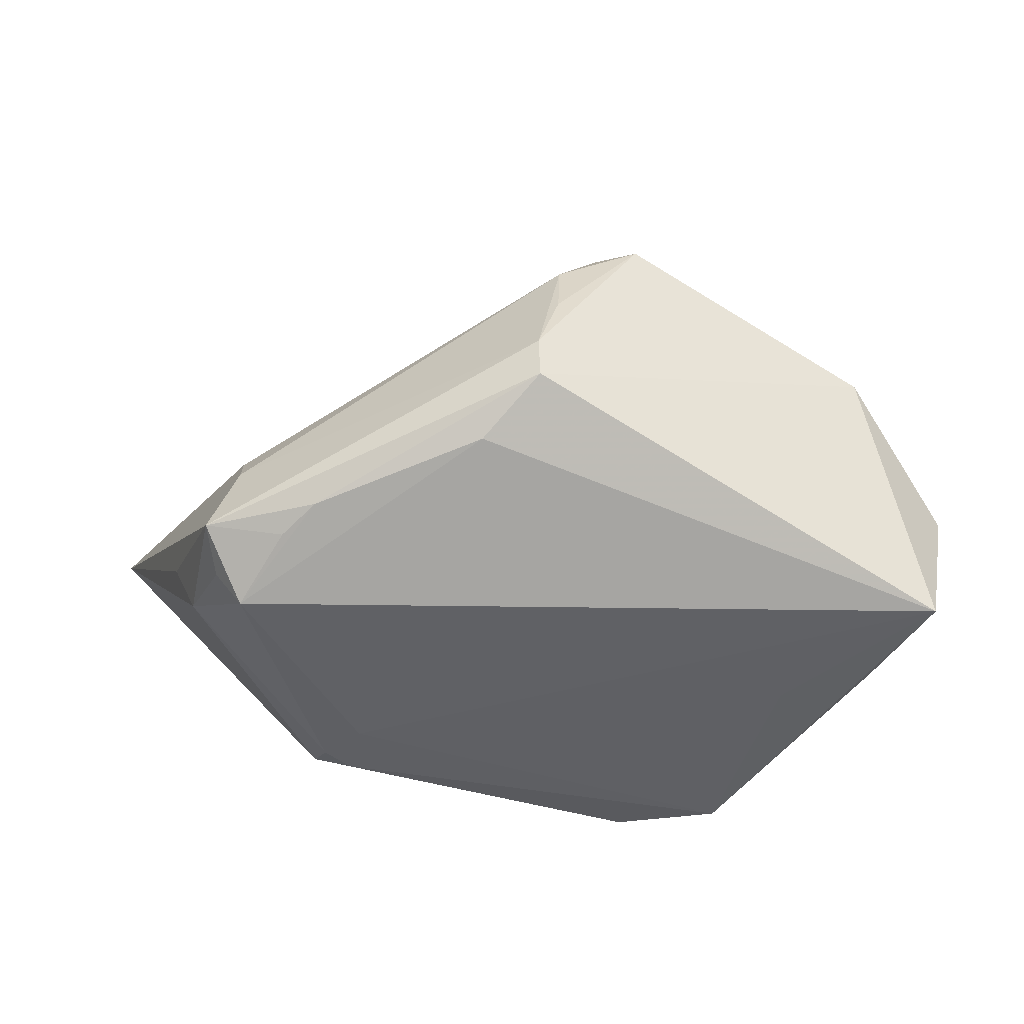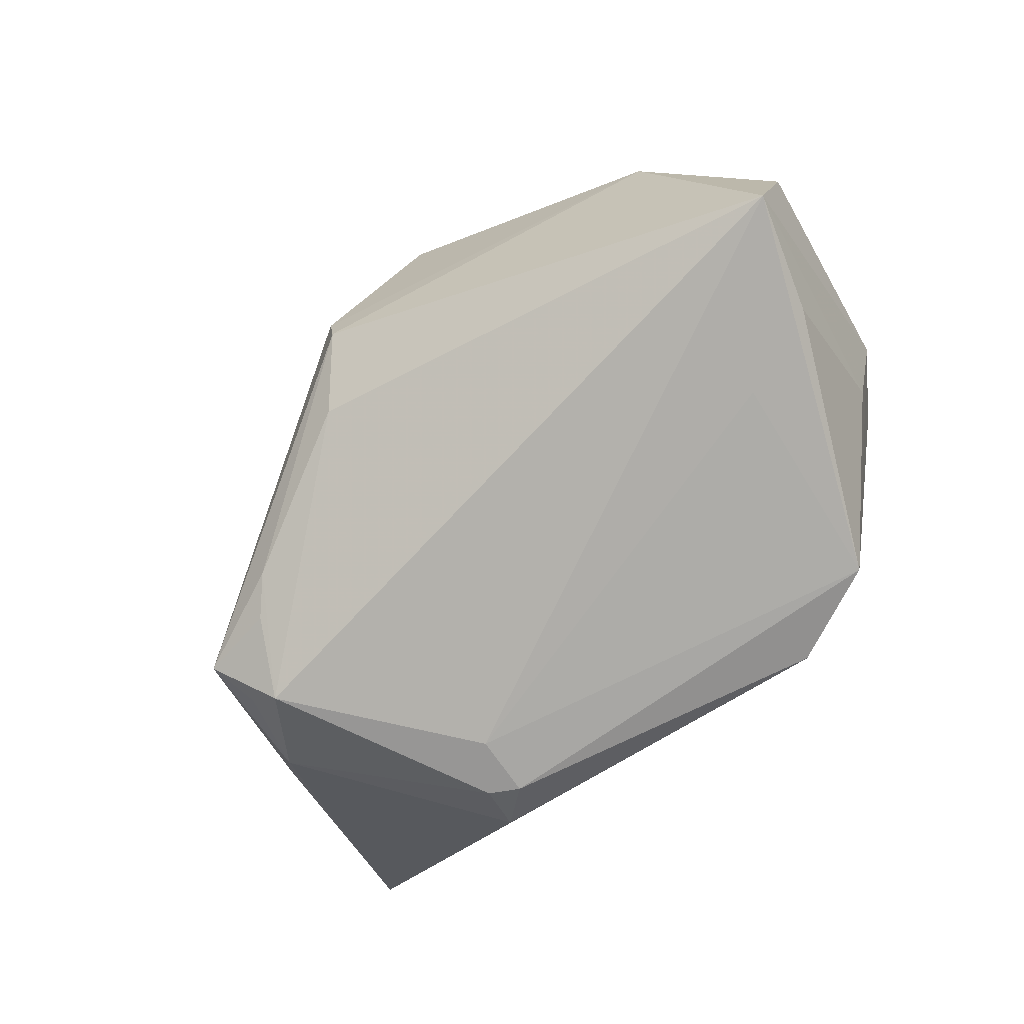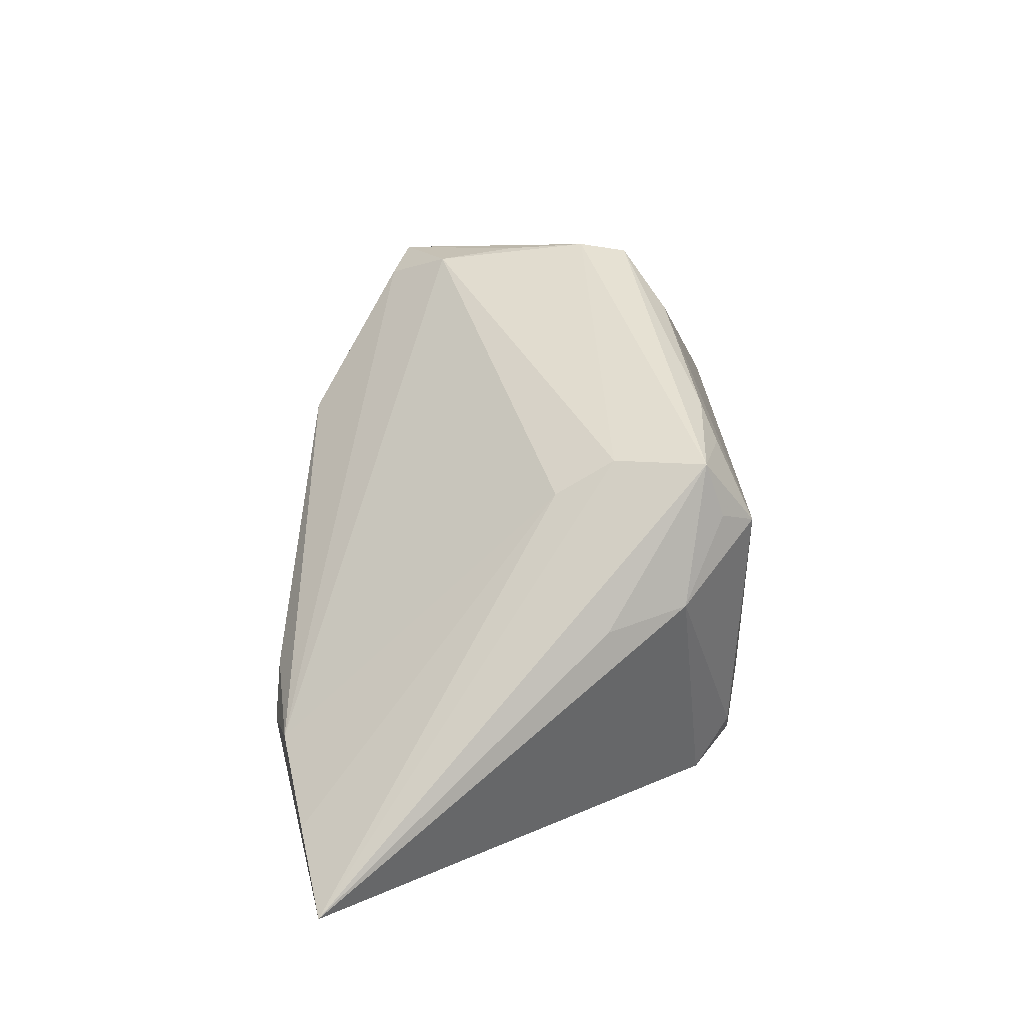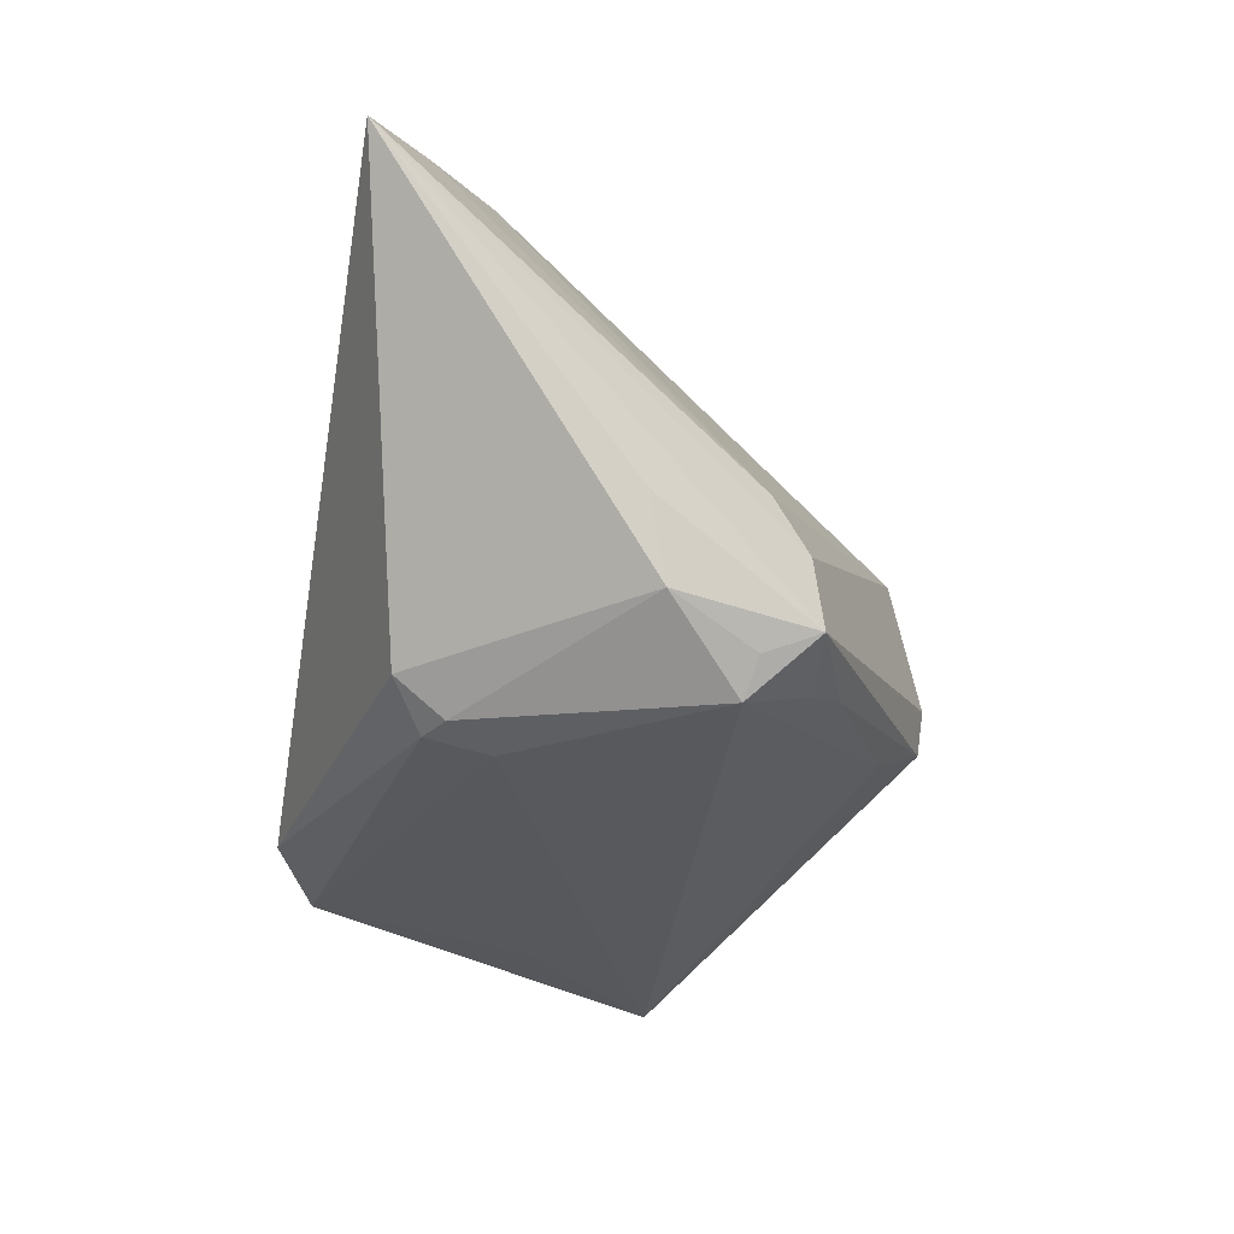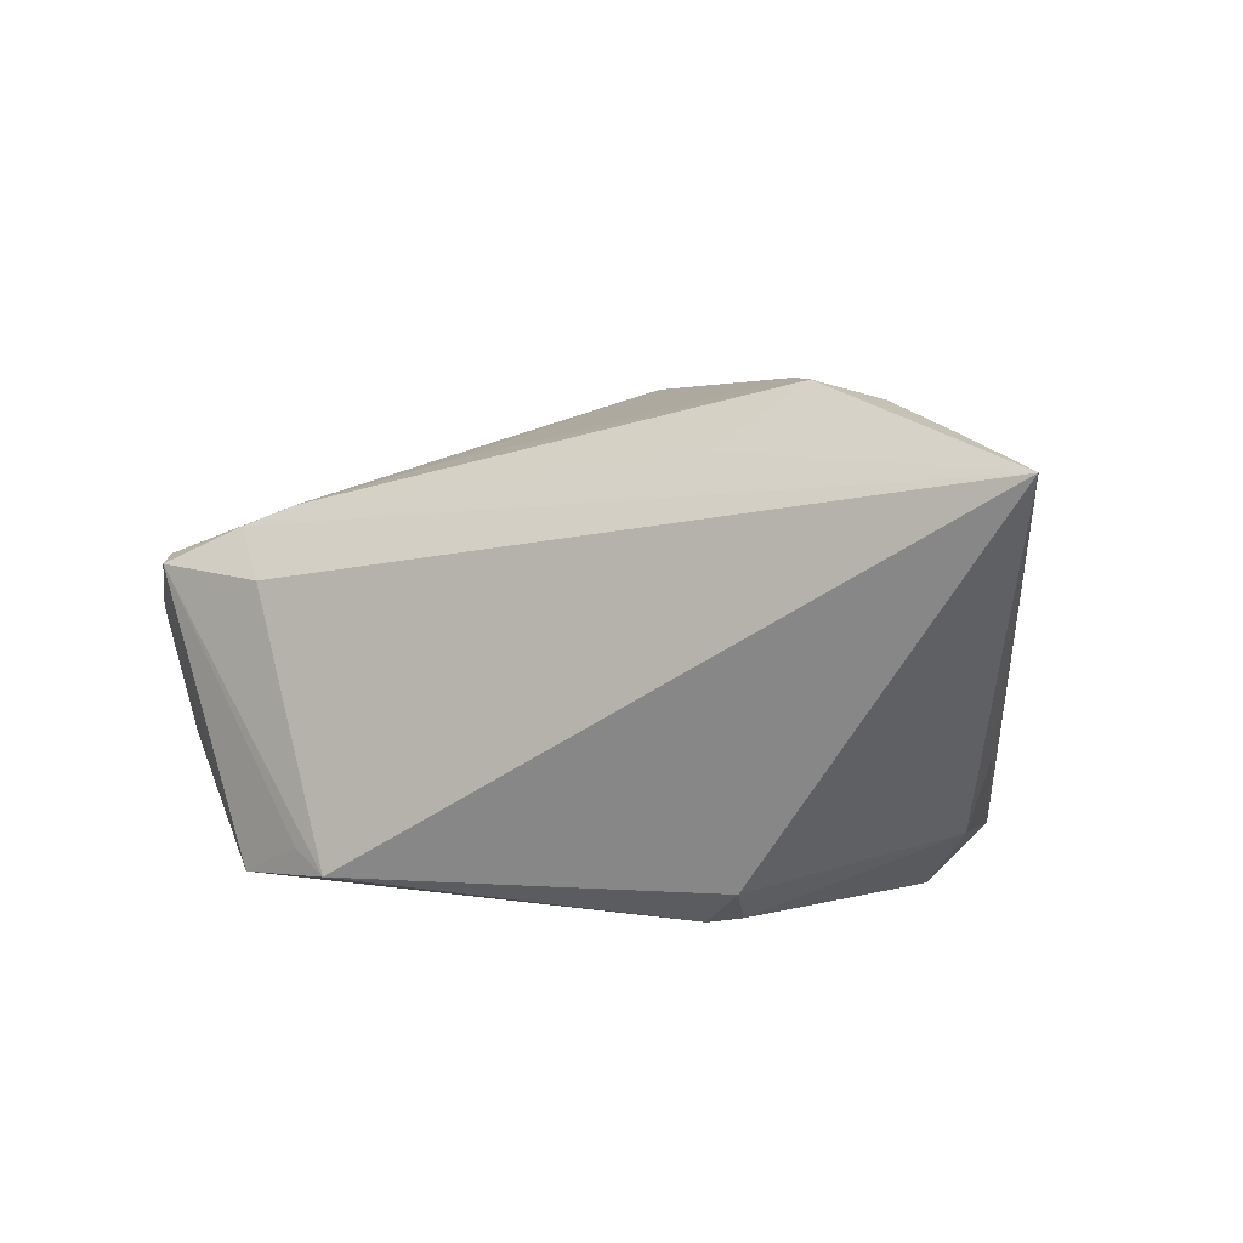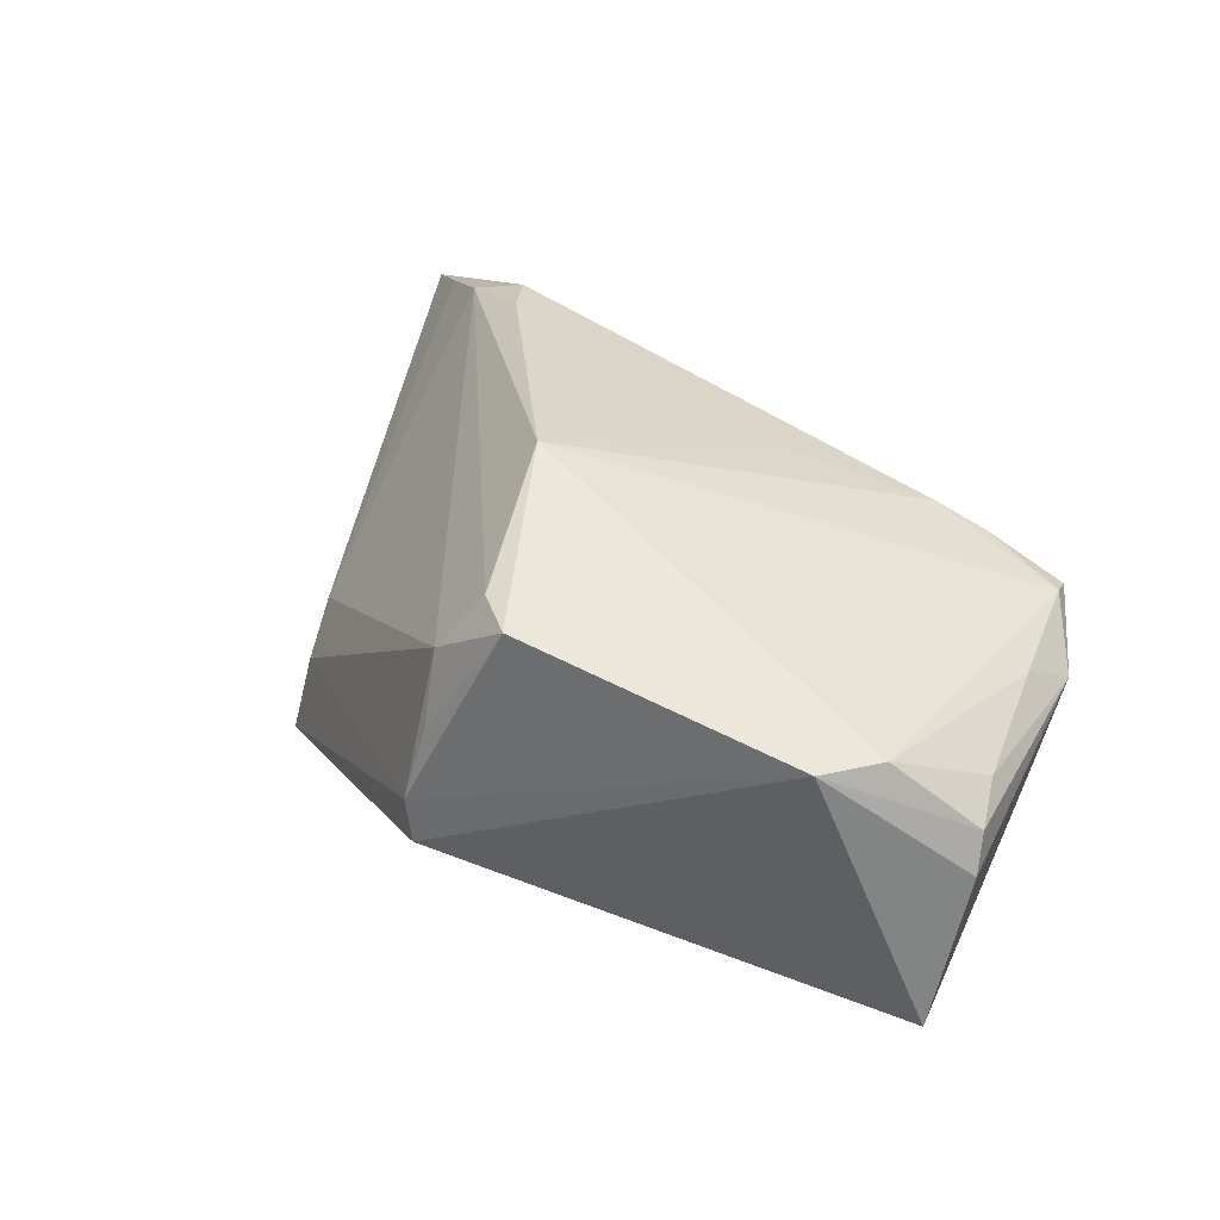
<metadata>
{"format":"obj","ext":"obj","renderer":"f3d","projection":"perspective","resolution":1024,"background":"white","views":[{"elev":-49.5,"azim":173.7,"up":"+Z"},{"elev":-79.1,"azim":-139.2,"up":"+Z"},{"elev":10.4,"azim":90.6,"up":"+Y"},{"elev":-29.8,"azim":78.8,"up":"+Z"},{"elev":7.6,"azim":22.4,"up":"+Z"},{"elev":25.5,"azim":-142.9,"up":"+Z"}]}
</metadata>
<code>
v 0.001411 0.01724 0.02825
v 0.02622 -0.009872 0.03076
v -0.05045 0.01494 -0.005313
v -0.02578 -0.01699 0.0171
v -0.01188 -0.01074 0.02145
v 0.0004765 0.03693 0.003996
v -0.04487 -0.003964 0.007572
v 0.04176 0.0005235 -0.01557
v 0.008781 0.03022 -0.0149
v 0.02079 -0.01903 -0.02233
v 0.03707 0.01579 -0.007816
v 0.04485 -0.001725 -0.00709
v 1.092e-05 0.03557 0.01251
v 0.05532 -0.03024 0.02358
v 0.02748 0.02087 -0.01803
v -0.005091 0.03365 0.01898
v -0.04632 -0.0104 0.004812
v 0.02184 -0.02163 0.02419
v -0.0421 0.003329 -0.02098
v 0.03537 0.00896 -0.02329
v -0.02677 -0.02343 0.009824
v 0.003024 0.0376 -0.004825
v 0.03857 0.009974 -0.01974
v -0.04297 0.02014 0.007227
v 0.02 -0.0118 -0.02329
v 0.04014 0.01587 -0.0177
v 0.0299 -0.01571 0.03081
v -0.03146 -0.0001033 -0.02248
v 0.031 0.01709 -0.0196
v 0.04689 -0.02311 0.02617
v 0.03736 -0.01561 0.02899
v -0.009611 0.03654 0.0173
v -0.04166 -0.01595 0.0113
v 0.02407 -0.01711 -0.02204
v -0.01976 -0.02859 -0.01634
v -0.04841 0.009217 0.002613
v -0.04175 -0.01141 -0.008957
v -0.04672 0.01675 -0.02329
v -0.01574 -0.03024 -0.01863
v 0.0254 -0.02261 -0.01829
v -0.03871 0.02637 0.006994
v -0.02749 -0.02539 -0.02017
v 0.002808 0.03679 -0.01017
v -0.03152 -0.01812 0.01479
v -0.04064 -0.01922 0.01057
v 0.03721 0.01205 -0.001404
v -0.05021 0.01369 -0.0007906
f 21 39 14
f 21 45 39
f 6 13 22
f 31 16 1
f 13 16 31
f 14 27 18
f 39 45 35
f 35 42 39
f 45 42 35
f 9 20 38
f 39 42 10
f 38 3 41
f 41 3 47
f 32 16 13
f 13 6 32
f 1 16 32
f 32 6 22
f 22 41 32
f 22 13 11
f 2 31 1
f 27 31 2
f 4 18 27
f 1 33 4
f 38 42 19
f 19 37 38
f 42 37 19
f 17 3 38
f 38 37 17
f 45 33 17
f 17 42 45
f 17 37 42
f 47 3 17
f 17 33 7
f 17 36 47
f 7 36 17
f 43 9 38
f 43 41 22
f 38 41 43
f 25 10 42
f 38 20 25
f 39 10 40
f 14 39 40
f 40 8 14
f 47 36 24
f 24 41 47
f 24 36 7
f 7 33 24
f 24 33 1
f 1 32 24
f 24 32 41
f 13 31 46
f 46 11 13
f 14 11 46
f 26 11 14
f 22 11 26
f 26 43 22
f 44 33 45
f 44 4 33
f 45 21 44
f 44 21 14
f 14 18 44
f 18 4 44
f 5 2 1
f 1 4 5
f 27 2 5
f 5 4 27
f 28 42 38
f 38 25 28
f 28 25 42
f 34 40 10
f 34 25 20
f 10 25 34
f 34 20 8
f 8 40 34
f 14 46 30
f 30 46 31
f 30 27 14
f 30 31 27
f 8 20 23
f 23 26 8
f 20 26 23
f 14 8 12
f 12 26 14
f 8 26 12
f 20 9 15
f 9 43 15
f 43 26 15
f 29 26 20
f 20 15 29
f 29 15 26

</code>
